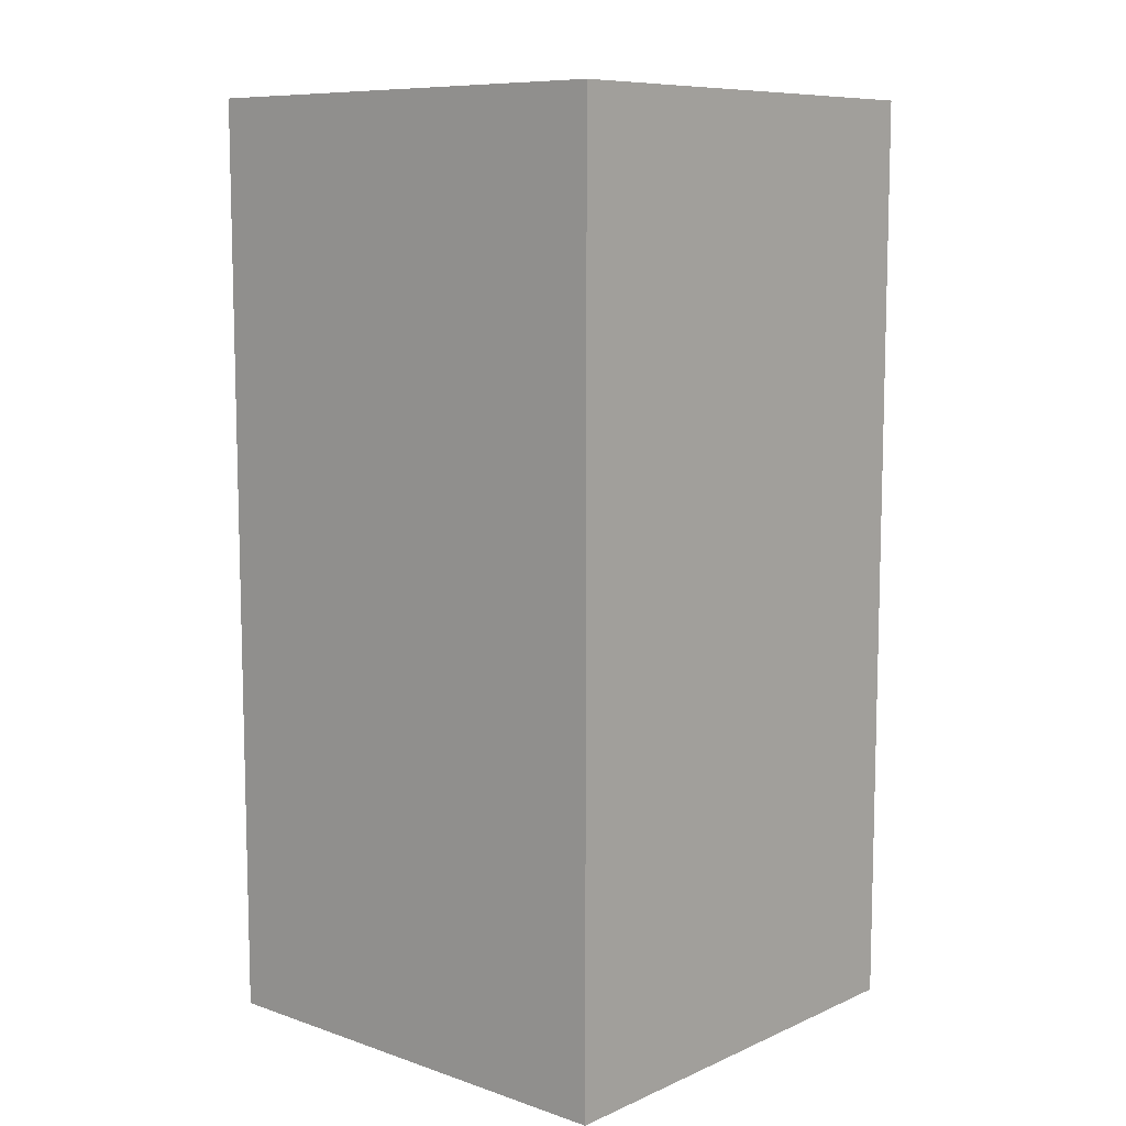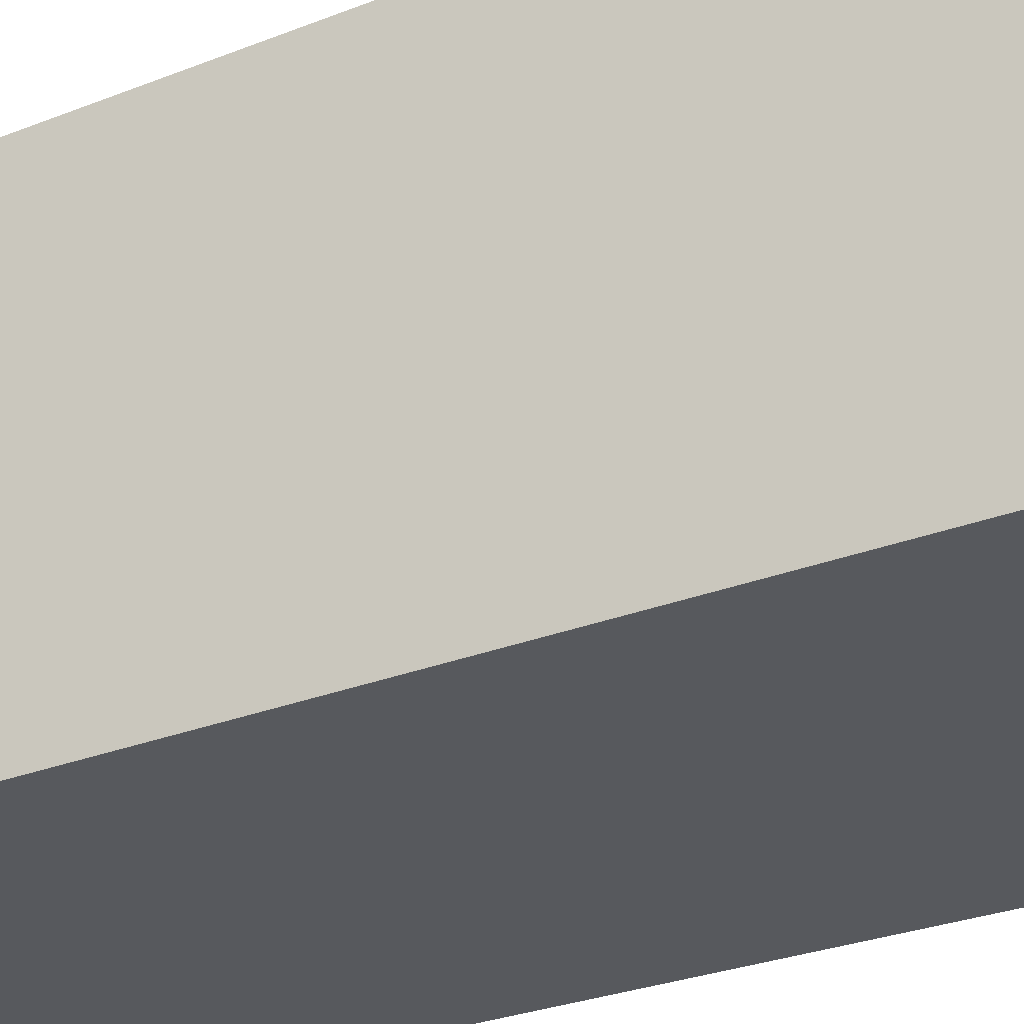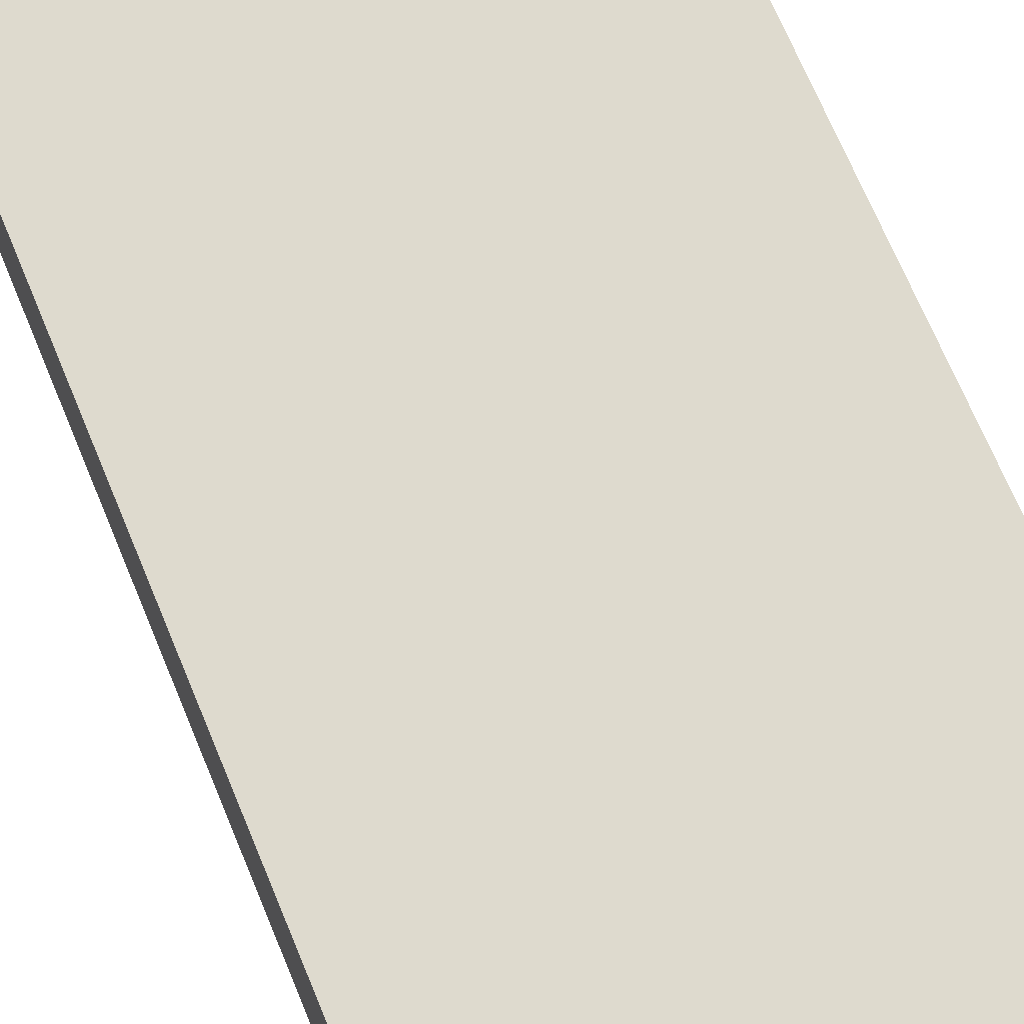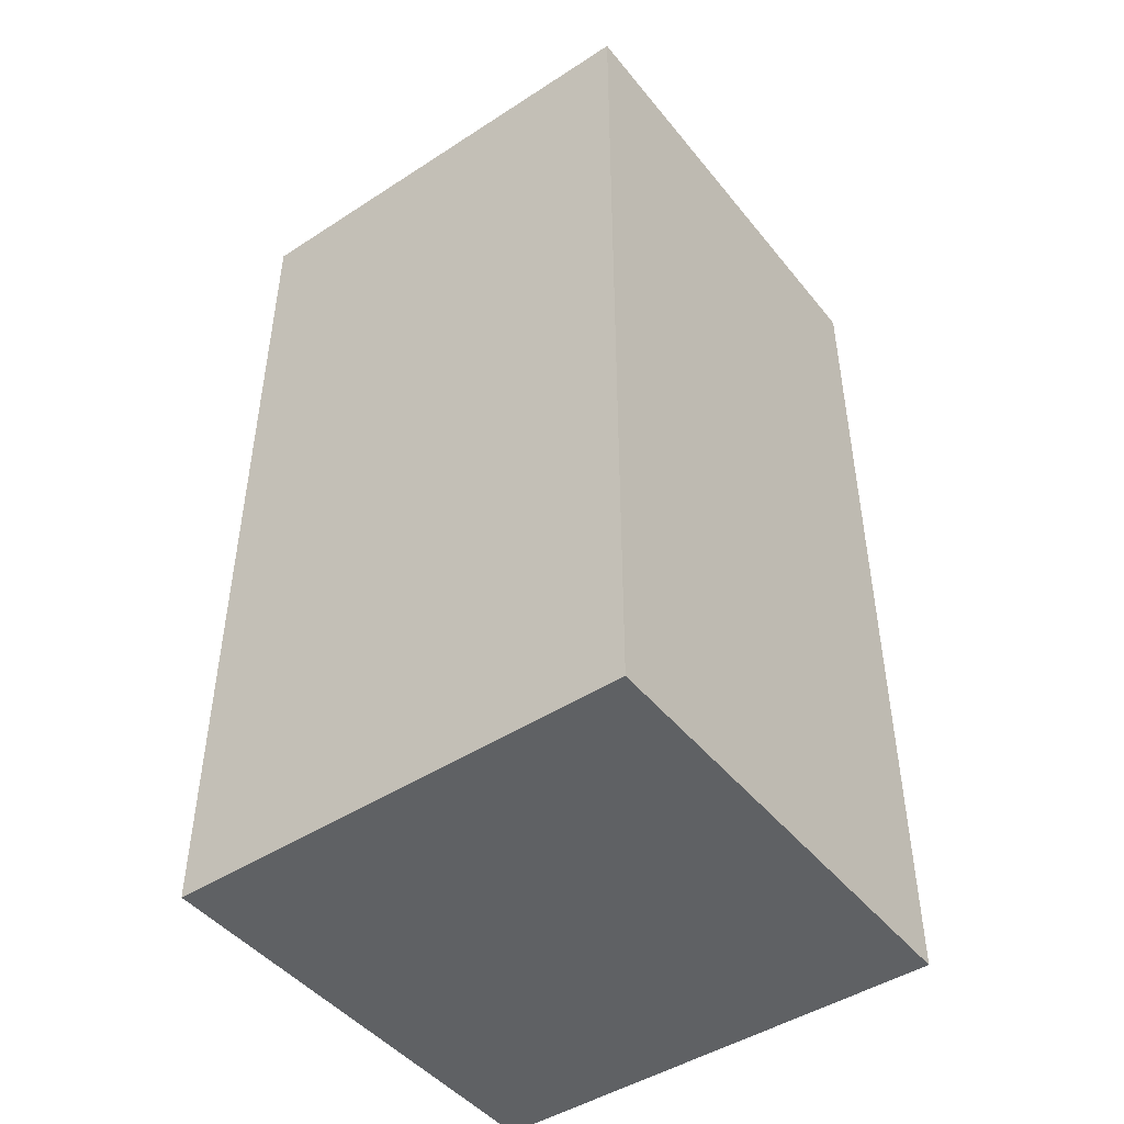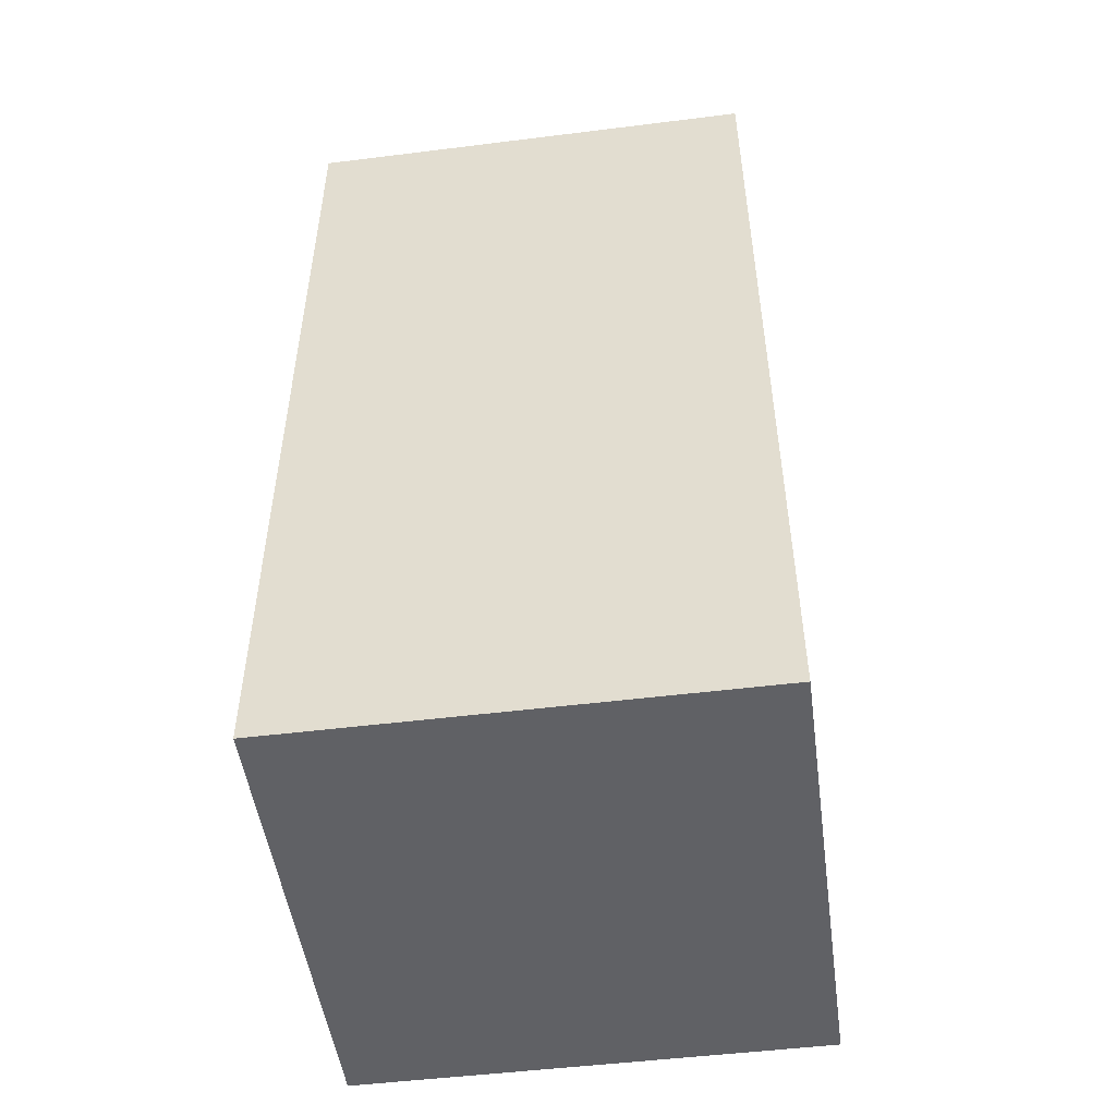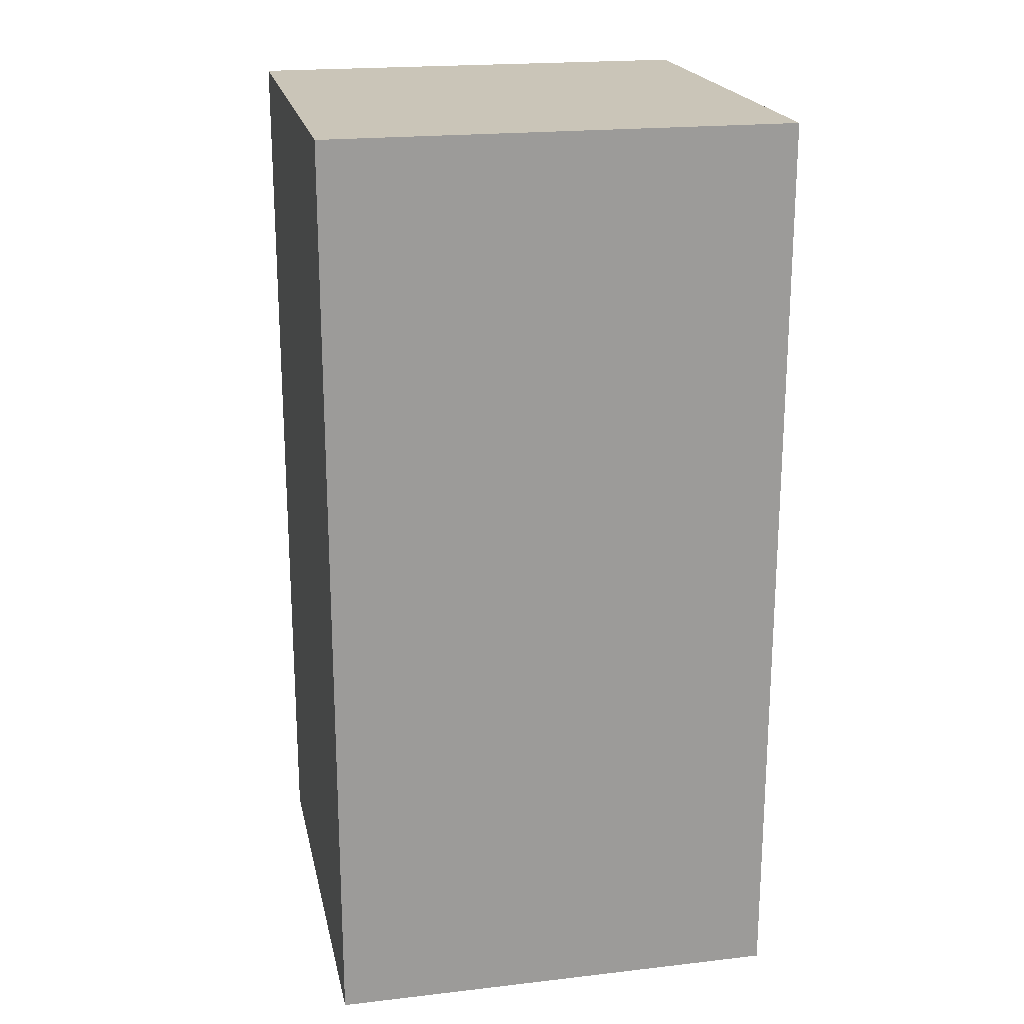
<metadata>
{"format":"obj","ext":"obj","renderer":"f3d","projection":"perspective","resolution":1024,"background":"white","views":[{"elev":9.2,"azim":131.5,"up":"+Y"},{"elev":-29.4,"azim":-59.9,"up":"+Z"},{"elev":71.2,"azim":157.3,"up":"+Z"},{"elev":-46.2,"azim":-143.5,"up":"+Y"},{"elev":-50.1,"azim":97.8,"up":"+Y"},{"elev":20.5,"azim":78.2,"up":"+Y"}]}
</metadata>
<code>
o
v -0.4 -0.3 0.4
v -0.4 -0.3 -0.4
v -0.4 0.1 0.4
v -0.4 0.1 -0.4
v -0.4 1.3 0.4
v -0.4 1.3 -0.4
v 0.4 -0.3 0.4
v 0.4 -0.3 -0.4
v 0.4 0.1 0.4
v 0.4 0.1 -0.4
v 0.4 1.3 0.4
v 0.4 1.3 -0.4
v -0.4 -0.3 0.4
v -0.4 0.1 0.4
v -0.4 1.3 0.4
v 0.4 -0.3 0.4
v 0.4 0.1 0.4
v 0.4 1.3 0.4
v -0.4 -0.3 -0.4
v -0.4 0.1 -0.4
v -0.4 1.3 -0.4
v 0.4 -0.3 -0.4
v 0.4 0.1 -0.4
v 0.4 1.3 -0.4
v -0.4 -0.3 0.4
v 0.4 -0.3 0.4
v -0.4 -0.3 -0.4
v 0.4 -0.3 -0.4
v -0.4 1.3 0.4
v 0.4 1.3 0.4
v -0.4 1.3 -0.4
v 0.4 1.3 -0.4
f 3 2 1
f 4 2 3
f 5 4 3
f 6 4 5
f 7 8 9
f 9 8 10
f 9 10 11
f 11 10 12
f 16 14 13
f 17 15 14
f 17 14 16
f 18 15 17
f 19 20 22
f 20 21 23
f 22 20 23
f 23 21 24
f 27 26 25
f 28 26 27
f 29 30 31
f 31 30 32

</code>
